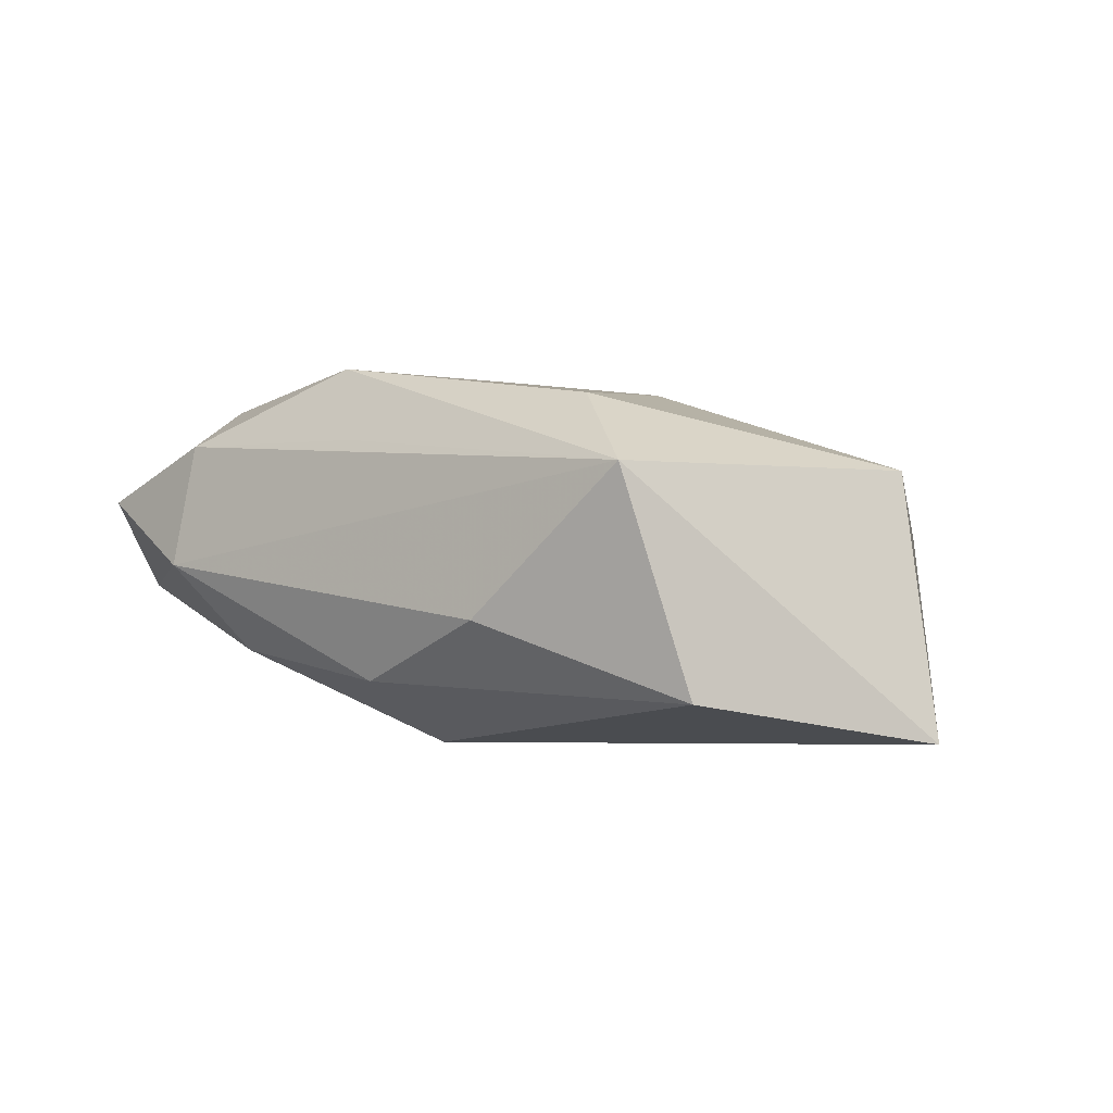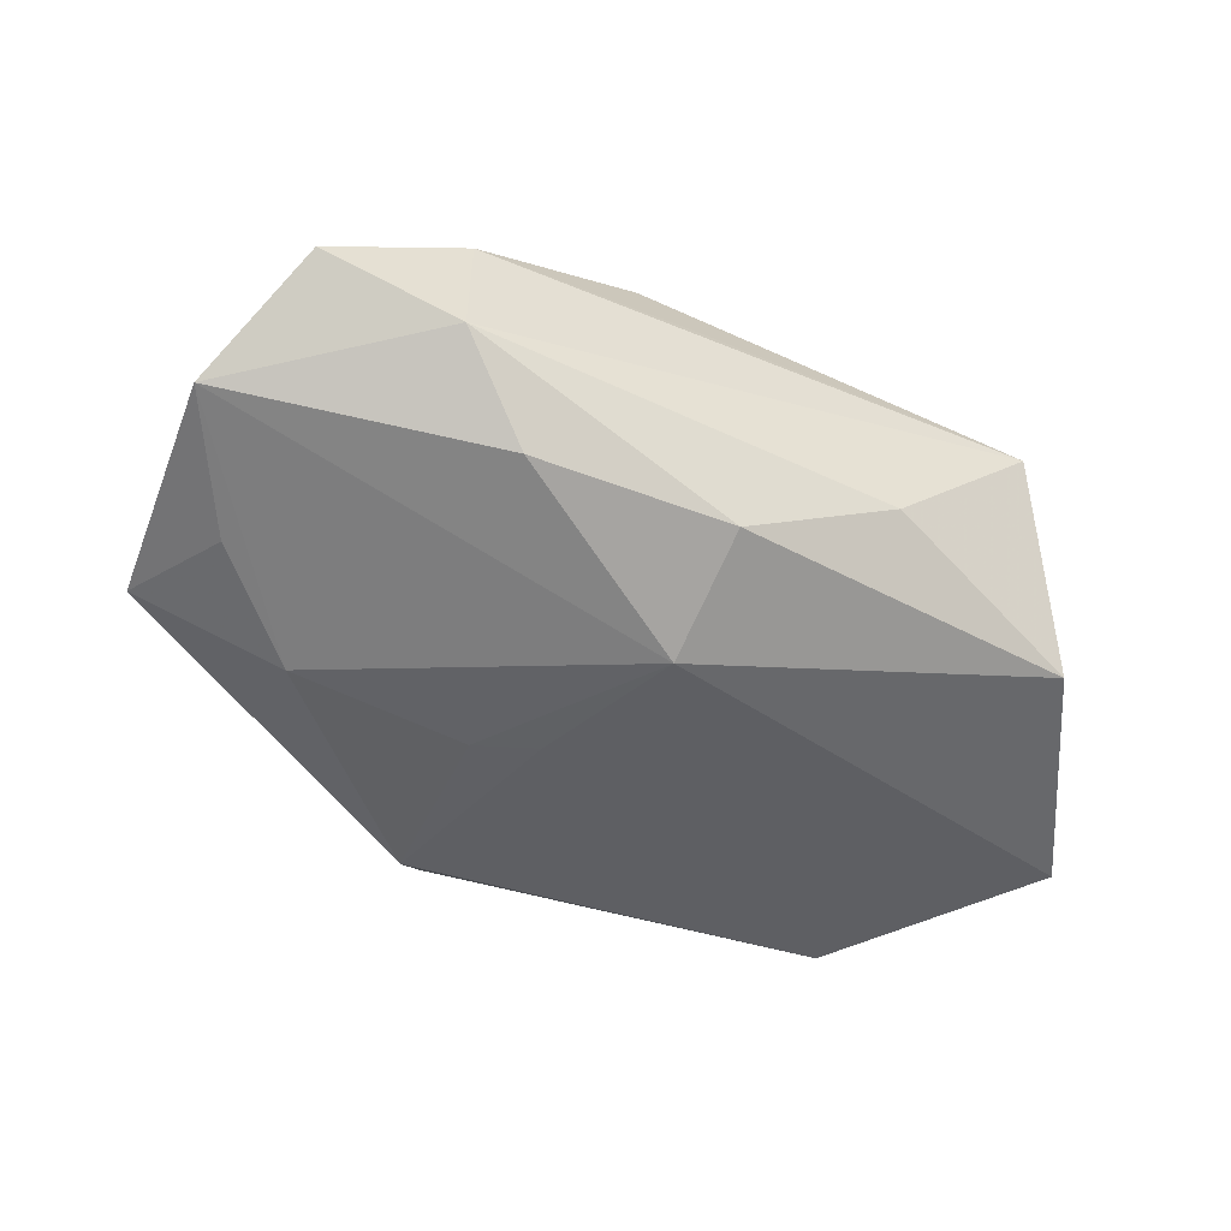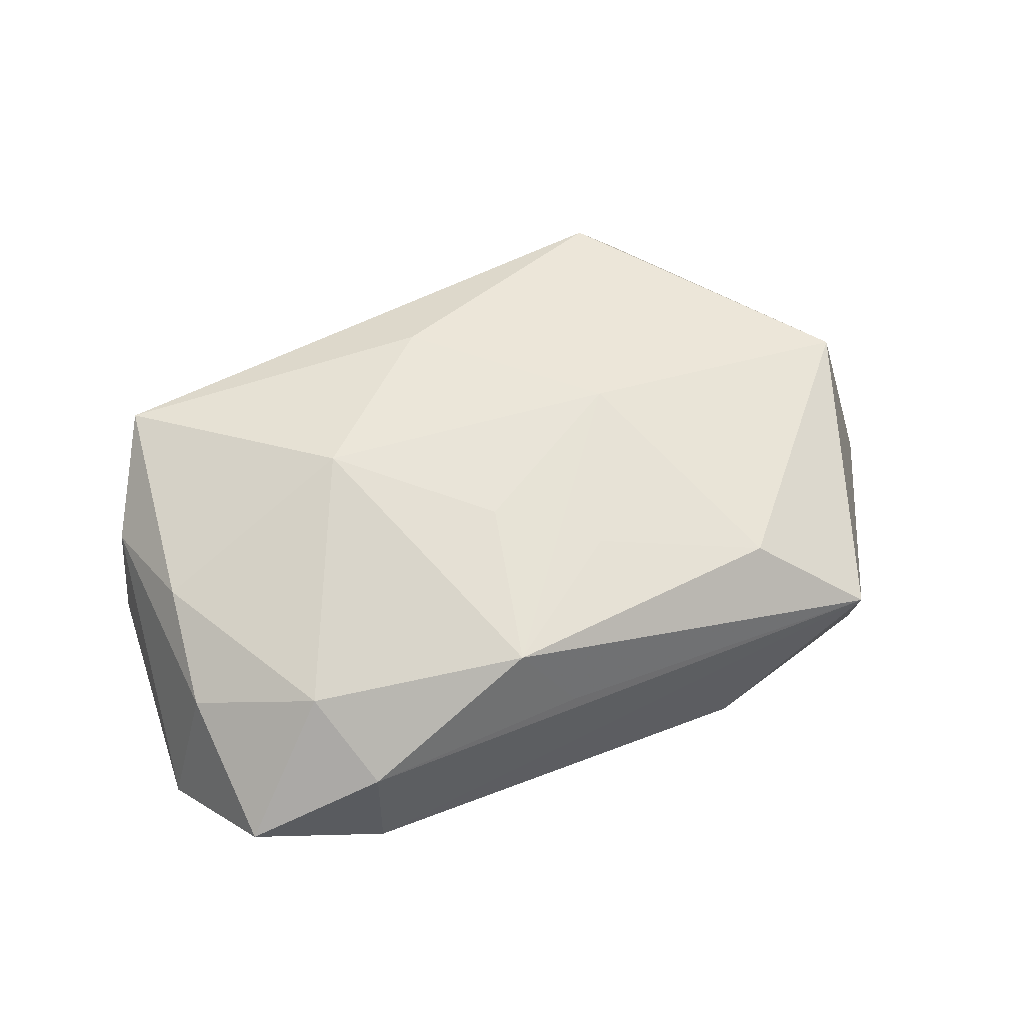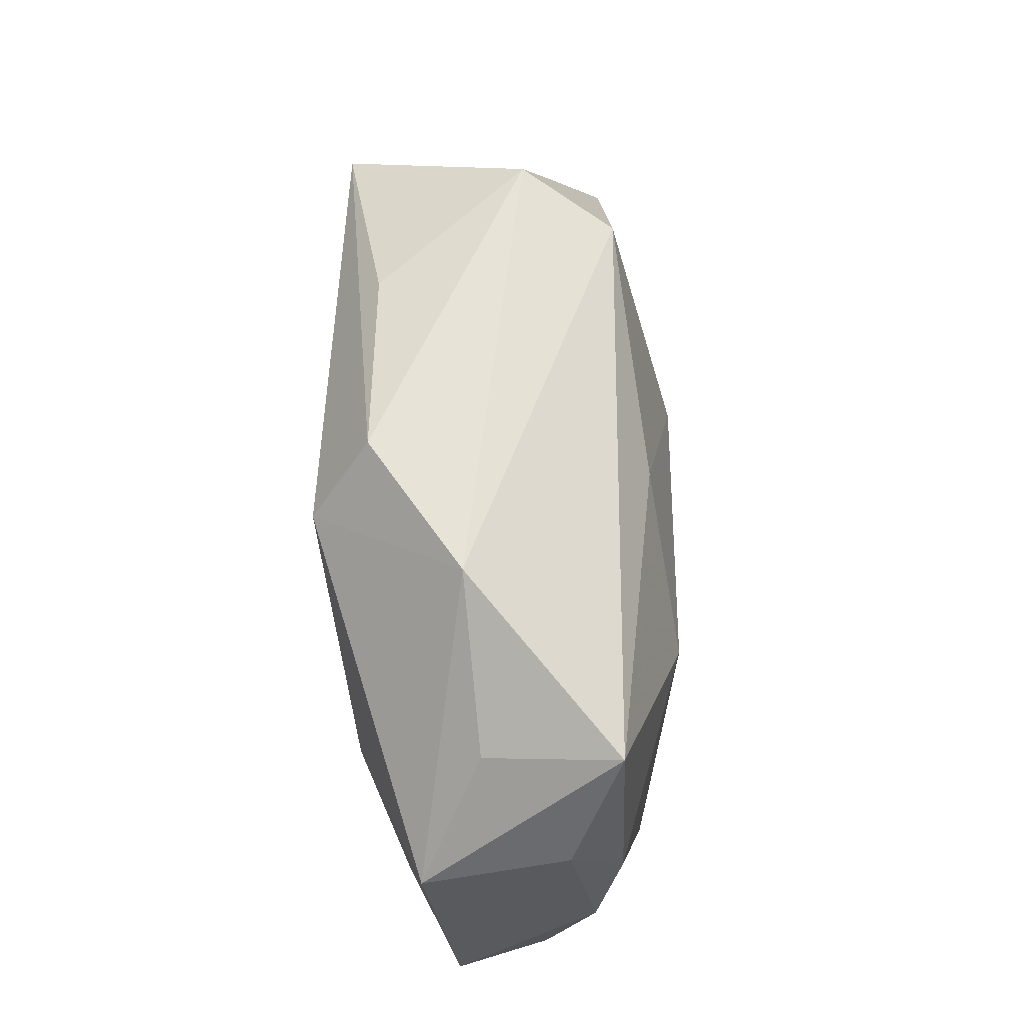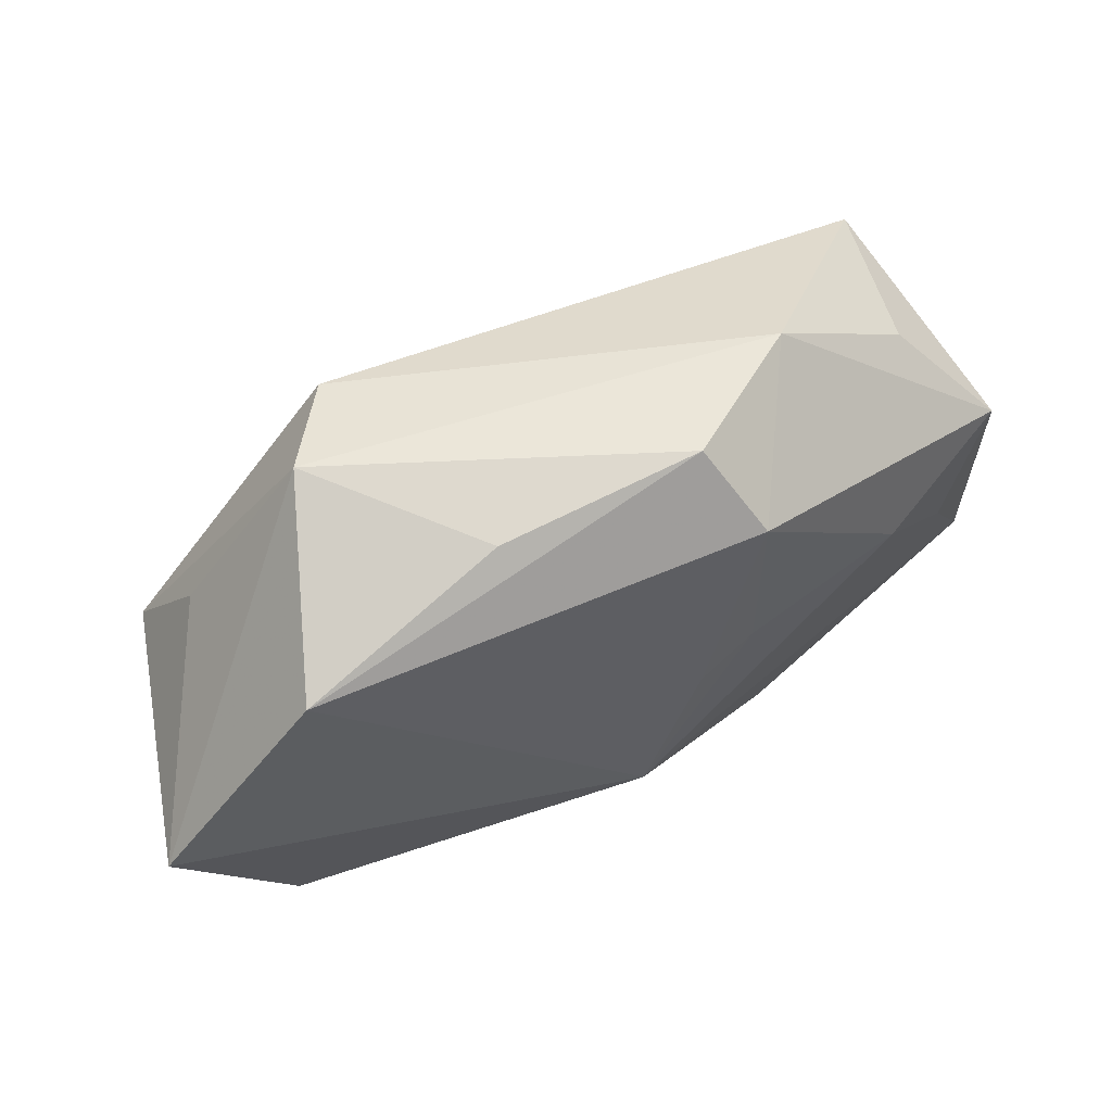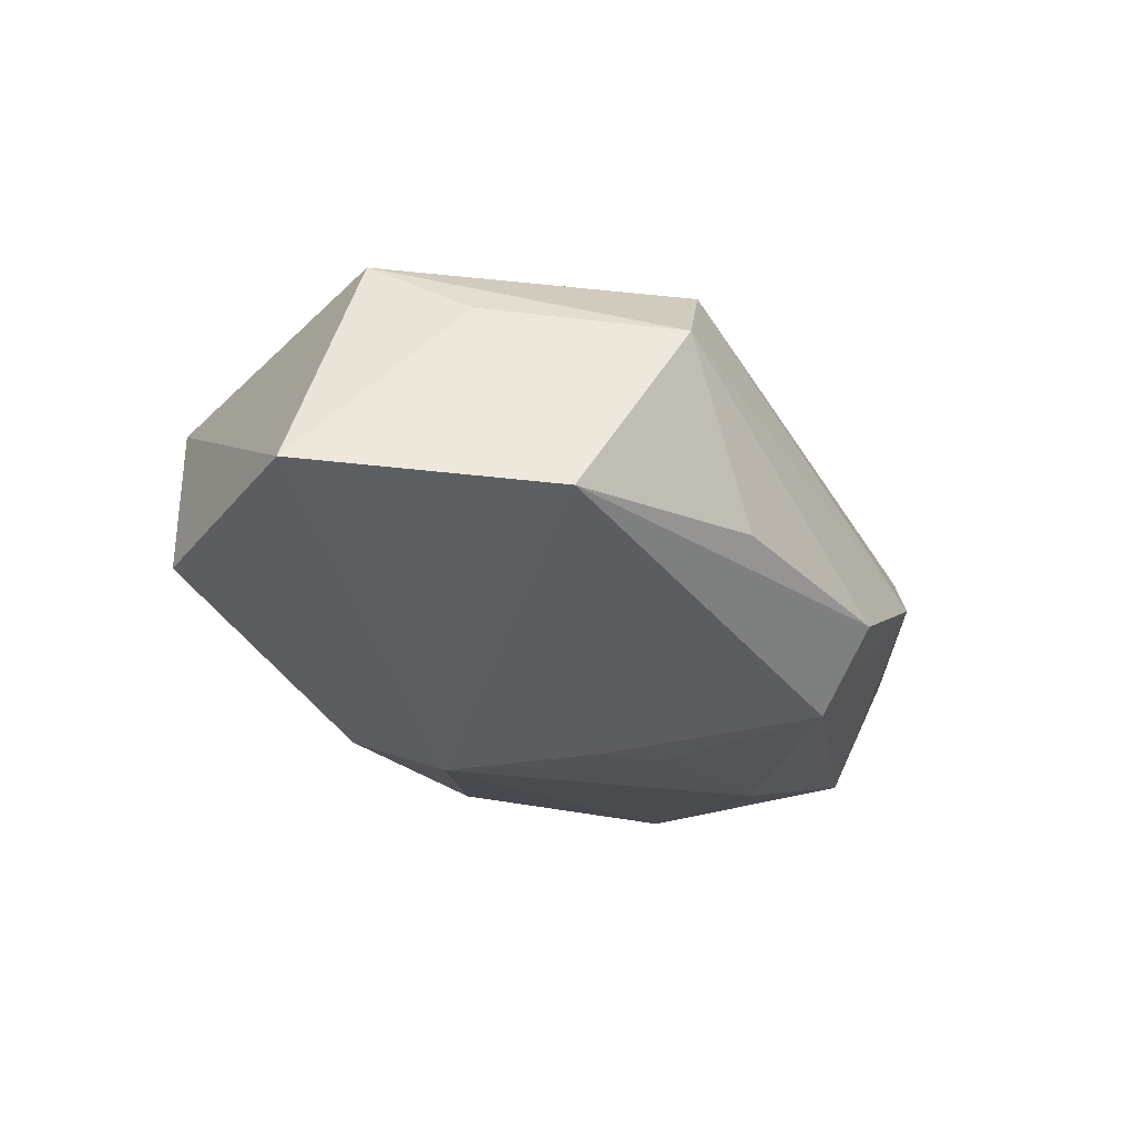
<metadata>
{"format":"obj","ext":"obj","renderer":"f3d","projection":"perspective","resolution":1024,"background":"white","views":[{"elev":-0.2,"azim":39.5,"up":"+Z"},{"elev":-41.4,"azim":-24.7,"up":"+Z"},{"elev":66.3,"azim":-22.5,"up":"+Z"},{"elev":62.9,"azim":-87.2,"up":"+Y"},{"elev":55.6,"azim":156.9,"up":"+Y"},{"elev":-36.7,"azim":121.2,"up":"+Z"}]}
</metadata>
<code>
v 0.02034 -0.01781 0.006086
v -0.01281 -0.0163 -0.0059
v -0.00437 0.0004517 -0.01196
v -0.01166 0.004395 0.01259
v 0.01724 0.01942 0.0004583
v -5.587e-05 -0.01759 -0.007538
v -0.01963 0.003858 -0.008597
v 0.0247 0.008542 0.001685
v 0.008146 0.002298 0.01167
v -0.0006214 -0.009962 -0.01196
v -0.02576 -0.001611 -0.005122
v -0.01696 -0.01768 0.008153
v -0.002618 -0.003942 0.0128
v 0.01355 0.01812 0.006772
v 0.02139 0.01367 -0.01196
v -0.02932 0.006434 -0.003764
v -0.02665 -0.007402 0.007771
v 0.02745 0.002311 0.005926
v -0.01764 -0.01905 -5.535e-05
v -0.01906 -0.01152 0.01092
v -0.002441 0.01282 0.009899
v -0.005032 -0.01476 0.01307
v -0.02321 0.01331 -0.0002194
v -0.03032 -0.00978 -0.001601
v 0.009881 -0.01905 -0.003403
v -0.00499 0.02016 -0.008314
v -0.02363 0.01518 0.008636
v -0.02768 0.007589 0.005693
v 0.008132 0.01835 -0.008731
v -0.007875 0.01511 -0.01196
v -0.02615 -0.01701 0.004441
v 0.02333 -0.01458 -0.008205
v -0.01337 0.01974 -0.001806
v 0.003479 -0.008564 0.01214
v 0.01398 -0.01285 0.01067
v -0.008154 0.002718 -0.01132
v -0.02552 0.0004827 0.009288
v -0.002135 -0.01734 0.008099
v 0.03139 2.597e-05 -0.01107
f 32 39 1
f 10 39 32
f 10 24 7
f 2 24 10
f 2 19 24
f 27 14 33
f 26 30 33
f 15 30 26
f 15 39 10
f 10 7 36
f 36 7 30
f 11 7 24
f 10 32 6
f 6 2 10
f 19 2 6
f 24 19 31
f 30 7 16
f 16 33 30
f 7 11 16
f 16 11 24
f 29 15 26
f 15 29 5
f 39 15 5
f 5 8 39
f 5 29 26
f 26 33 5
f 5 33 14
f 10 36 3
f 3 36 30
f 3 15 10
f 30 15 3
f 1 19 25
f 19 6 25
f 25 32 1
f 25 6 32
f 21 14 27
f 21 9 14
f 24 31 17
f 20 37 17
f 17 31 20
f 1 35 22
f 9 13 22
f 27 33 23
f 23 16 27
f 33 16 23
f 28 37 27
f 27 16 28
f 28 16 24
f 24 17 28
f 28 17 37
f 18 5 14
f 8 5 18
f 14 9 18
f 18 9 35
f 18 35 1
f 1 39 18
f 39 8 18
f 20 31 12
f 12 22 20
f 12 31 19
f 12 19 1
f 35 9 34
f 34 22 35
f 9 22 34
f 4 22 13
f 20 22 4
f 27 37 4
f 4 21 27
f 4 37 20
f 9 21 4
f 4 13 9
f 1 22 38
f 38 12 1
f 22 12 38

</code>
